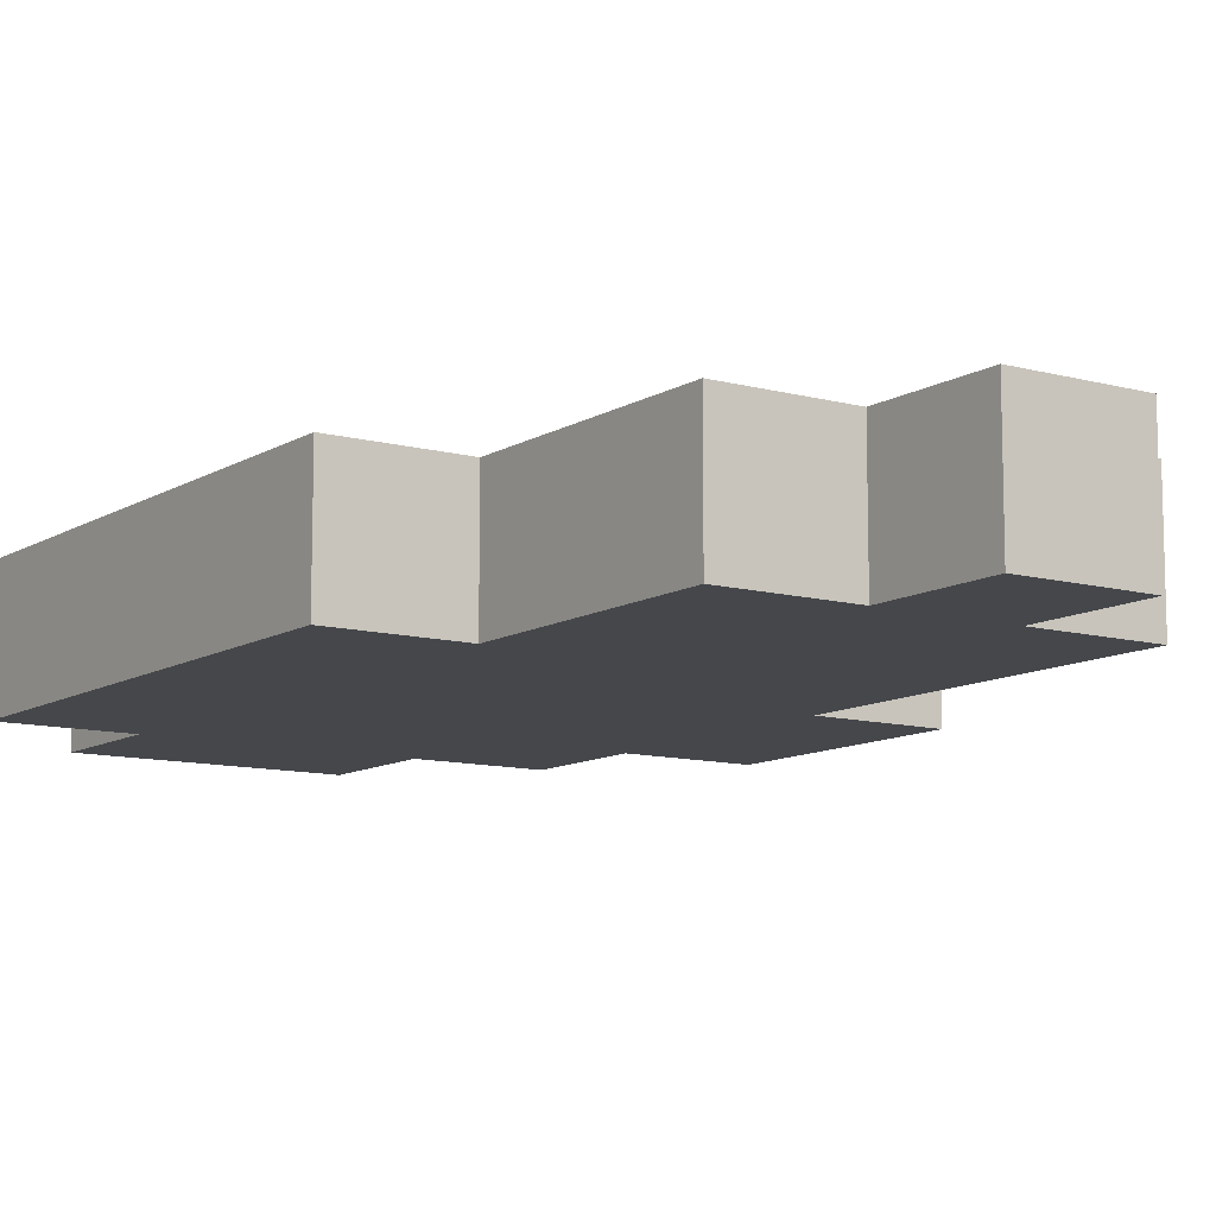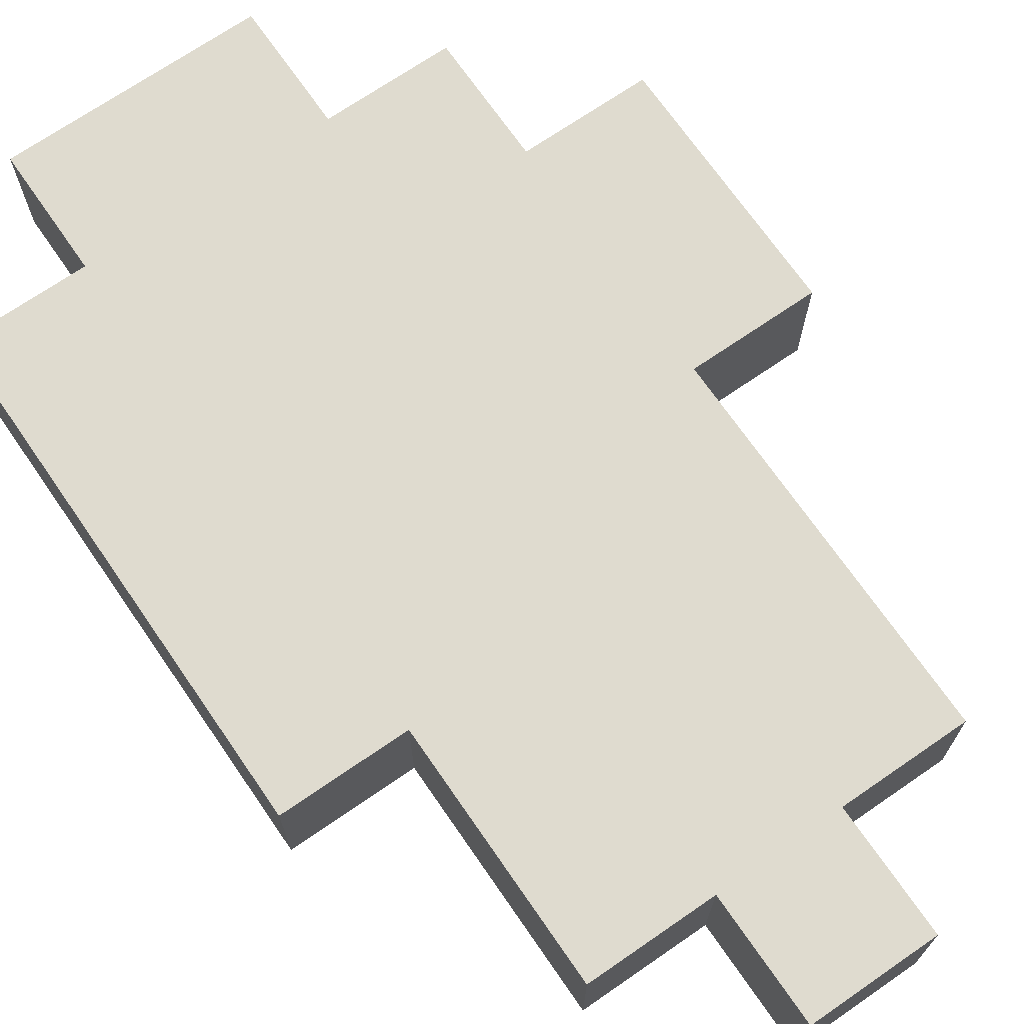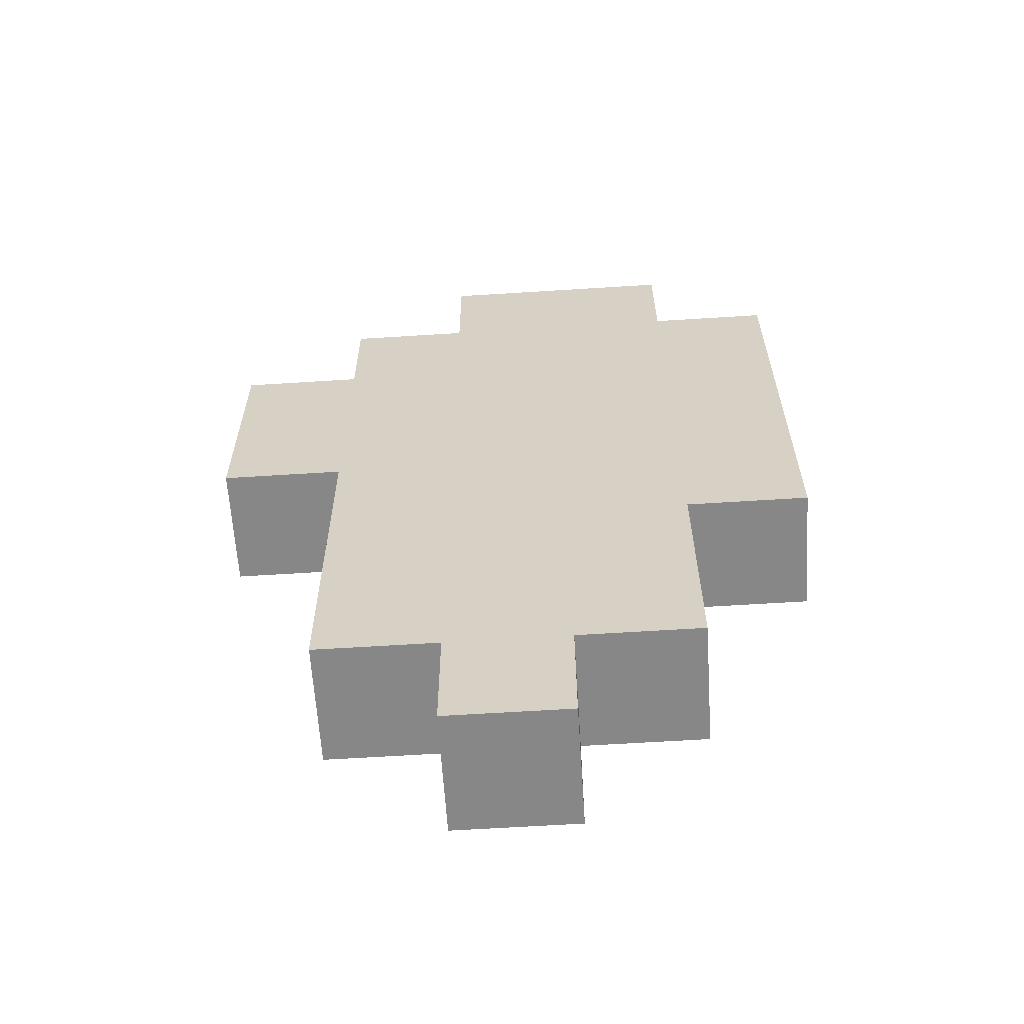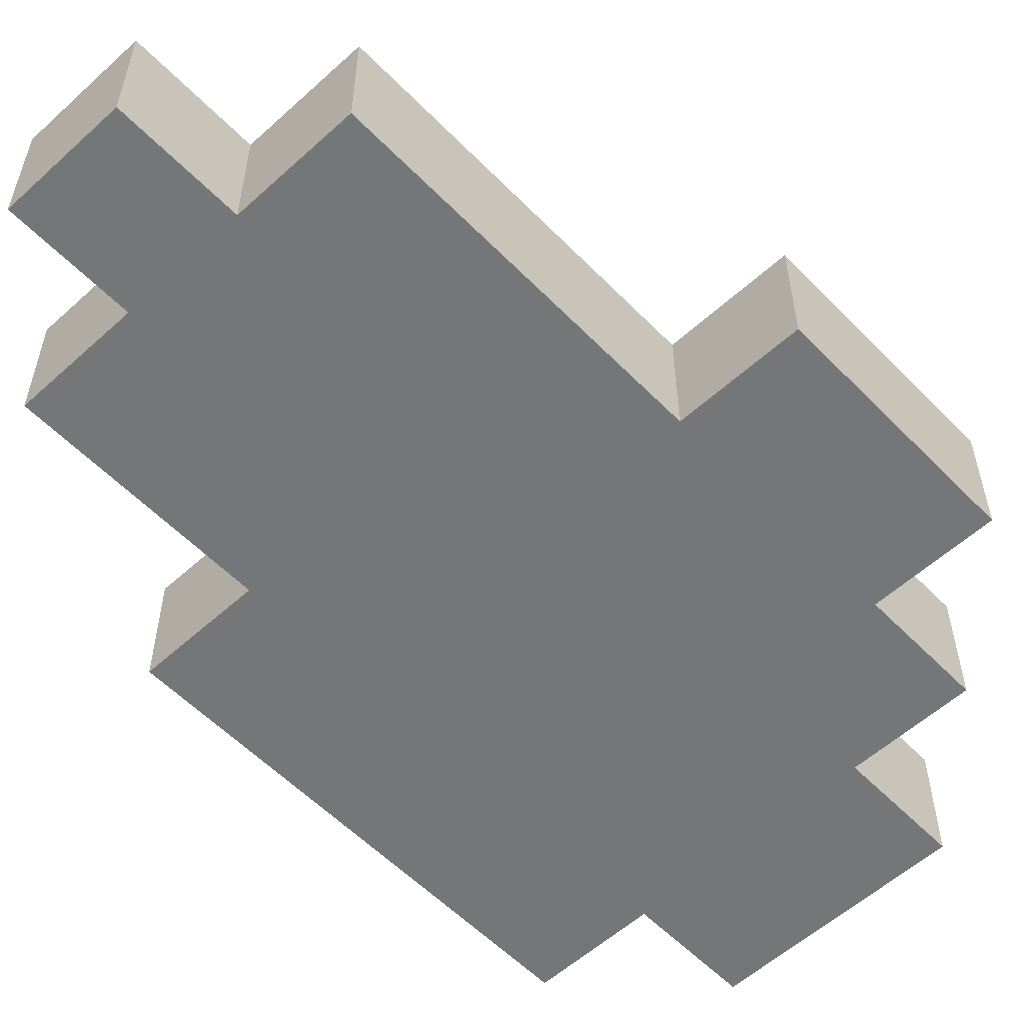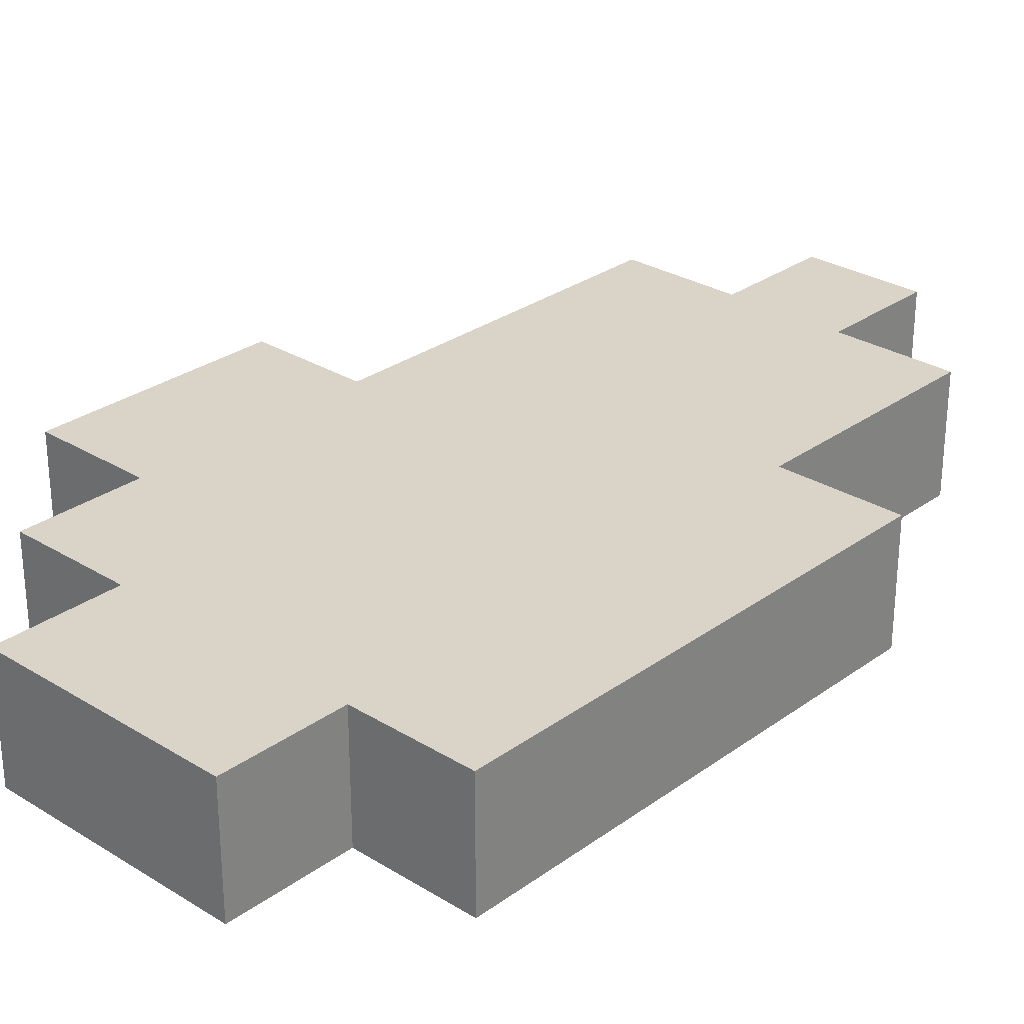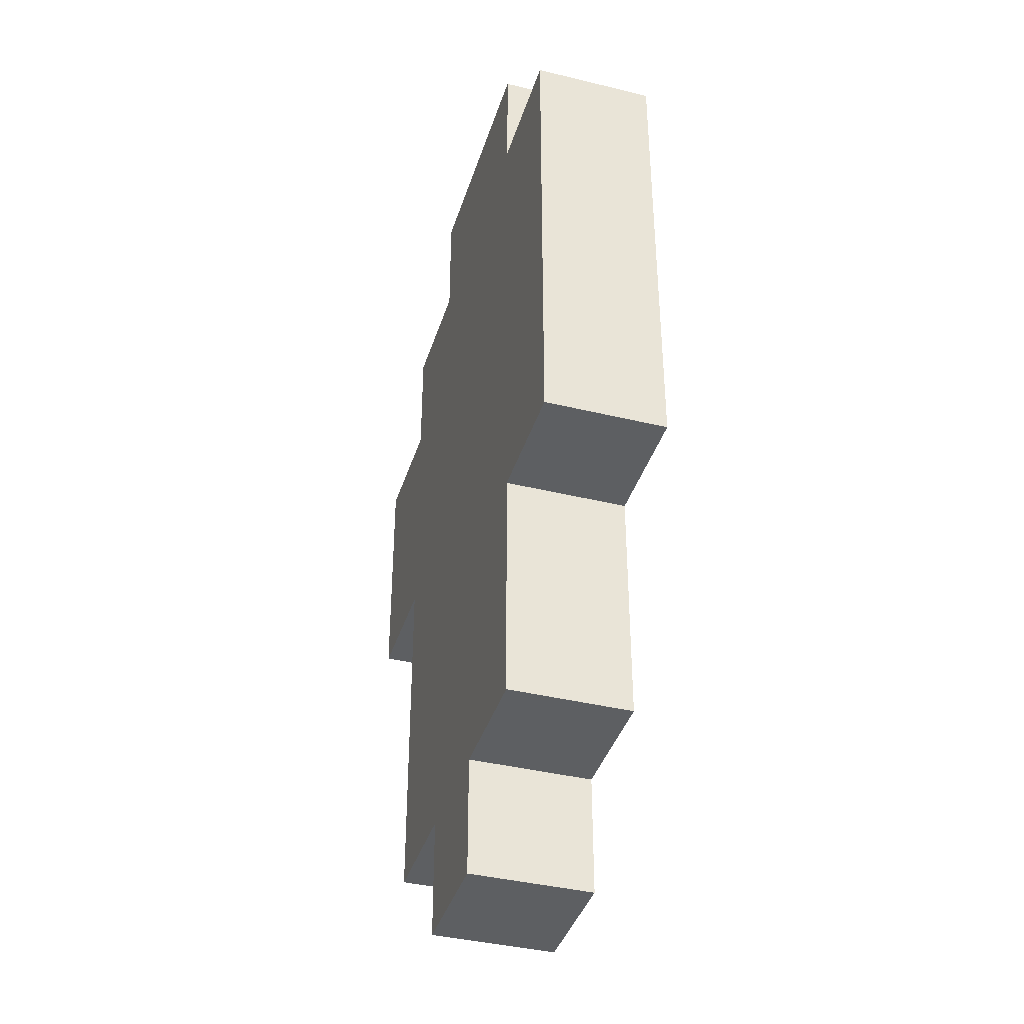
<metadata>
{"format":"obj","ext":"obj","renderer":"f3d","projection":"perspective","resolution":1024,"background":"white","views":[{"elev":-10.5,"azim":145.7,"up":"+Y"},{"elev":70.3,"azim":145.4,"up":"+Y"},{"elev":-62.3,"azim":3.7,"up":"+Z"},{"elev":-56.7,"azim":-136.6,"up":"+Y"},{"elev":28.5,"azim":42.8,"up":"+Y"},{"elev":-39.5,"azim":73.1,"up":"+Z"}]}
</metadata>
<code>
o
v -0.8 0 0.8
v -0.8 0 0.6
v -0.8 0.1 0.8
v -0.8 0.1 0.6
v -0.7 0 0.9
v -0.7 0 0.8
v -0.7 0 0.6
v -0.7 0 0.5
v -0.7 0 0.3
v -0.7 0.1 0.9
v -0.7 0.1 0.8
v -0.7 0.1 0.6
v -0.7 0.1 0.5
v -0.7 0.1 0.3
v -0.6 0 1
v -0.6 0 0.9
v -0.6 0 0.3
v -0.6 0 0.2
v -0.6 0.1 1
v -0.6 0.1 0.9
v -0.6 0.1 0.3
v -0.6 0.1 0.2
v -0.5 0 0.3
v -0.5 0 0.2
v -0.5 0.1 0.3
v -0.5 0.1 0.2
v -0.4 0 1
v -0.4 0 0.9
v -0.4 0 0.5
v -0.4 0 0.3
v -0.4 0.1 1
v -0.4 0.1 0.9
v -0.4 0.1 0.5
v -0.4 0.1 0.3
v -0.3 0 0.9
v -0.3 0 0.8
v -0.3 0 0.7
v -0.3 0 0.6
v -0.3 0 0.5
v -0.3 0.1 0.9
v -0.3 0.1 0.8
v -0.3 0.1 0.7
v -0.3 0.1 0.6
v -0.3 0.1 0.5
v -0.6 0 1
v -0.6 0.1 1
v -0.4 0 1
v -0.4 0.1 1
v -0.7 0 0.9
v -0.7 0.1 0.9
v -0.6 0 0.9
v -0.6 0.1 0.9
v -0.4 0 0.9
v -0.4 0.1 0.9
v -0.3 0 0.9
v -0.3 0.1 0.9
v -0.8 0 0.8
v -0.8 0.1 0.8
v -0.7 0 0.8
v -0.7 0.1 0.8
v -0.8 0 0.6
v -0.8 0.1 0.6
v -0.7 0 0.6
v -0.7 0.1 0.6
v -0.4 0 0.5
v -0.4 0.1 0.5
v -0.3 0 0.5
v -0.3 0.1 0.5
v -0.7 0 0.3
v -0.7 0.1 0.3
v -0.6 0 0.3
v -0.6 0.1 0.3
v -0.5 0 0.3
v -0.5 0.1 0.3
v -0.4 0 0.3
v -0.4 0.1 0.3
v -0.6 0 0.2
v -0.6 0.1 0.2
v -0.5 0 0.2
v -0.5 0.1 0.2
v -0.6 0 1
v -0.4 0 1
v -0.7 0 0.9
v -0.6 0 0.9
v -0.4 0 0.9
v -0.3 0 0.9
v -0.8 0 0.8
v -0.7 0 0.8
v -0.6 0 0.8
v -0.4 0 0.8
v -0.3 0 0.8
v -0.6 0 0.7
v -0.5 0 0.7
v -0.4 0 0.7
v -0.3 0 0.7
v -0.8 0 0.6
v -0.7 0 0.6
v -0.6 0 0.6
v -0.5 0 0.6
v -0.4 0 0.6
v -0.3 0 0.6
v -0.7 0 0.5
v -0.6 0 0.5
v -0.5 0 0.5
v -0.4 0 0.5
v -0.3 0 0.5
v -0.6 0 0.4
v -0.5 0 0.4
v -0.7 0 0.3
v -0.6 0 0.3
v -0.5 0 0.3
v -0.4 0 0.3
v -0.6 0 0.2
v -0.5 0 0.2
v -0.6 0.1 1
v -0.4 0.1 1
v -0.7 0.1 0.9
v -0.6 0.1 0.9
v -0.4 0.1 0.9
v -0.3 0.1 0.9
v -0.8 0.1 0.8
v -0.7 0.1 0.8
v -0.6 0.1 0.8
v -0.4 0.1 0.8
v -0.3 0.1 0.8
v -0.6 0.1 0.7
v -0.5 0.1 0.7
v -0.4 0.1 0.7
v -0.3 0.1 0.7
v -0.8 0.1 0.6
v -0.7 0.1 0.6
v -0.6 0.1 0.6
v -0.5 0.1 0.6
v -0.4 0.1 0.6
v -0.3 0.1 0.6
v -0.7 0.1 0.5
v -0.6 0.1 0.5
v -0.5 0.1 0.5
v -0.4 0.1 0.5
v -0.3 0.1 0.5
v -0.6 0.1 0.4
v -0.5 0.1 0.4
v -0.7 0.1 0.3
v -0.6 0.1 0.3
v -0.5 0.1 0.3
v -0.4 0.1 0.3
v -0.6 0.1 0.2
v -0.5 0.1 0.2
f 3 2 1
f 4 2 3
f 10 6 5
f 11 6 10
f 12 8 7
f 13 9 8
f 13 8 12
f 14 9 13
f 19 16 15
f 20 16 19
f 21 18 17
f 22 18 21
f 23 24 25
f 25 24 26
f 27 28 31
f 31 28 32
f 29 30 33
f 33 30 34
f 35 36 40
f 36 37 41
f 40 36 41
f 37 38 42
f 41 37 42
f 38 39 43
f 42 38 43
f 43 39 44
f 47 46 45
f 48 46 47
f 51 50 49
f 52 50 51
f 55 54 53
f 56 54 55
f 59 58 57
f 60 58 59
f 61 62 63
f 63 62 64
f 65 66 67
f 67 66 68
f 69 70 71
f 71 70 72
f 73 74 75
f 75 74 76
f 77 78 79
f 79 78 80
f 84 82 81
f 85 82 84
f 88 84 83
f 89 85 84
f 89 84 88
f 90 86 85
f 90 85 89
f 91 86 90
f 92 89 88
f 92 90 89
f 93 90 92
f 94 91 90
f 94 90 93
f 95 91 94
f 96 88 87
f 97 92 88
f 97 88 96
f 98 93 92
f 98 92 97
f 99 94 93
f 99 93 98
f 100 95 94
f 100 94 99
f 101 95 100
f 102 98 97
f 103 99 98
f 103 98 102
f 103 100 99
f 104 100 103
f 105 101 100
f 105 100 104
f 106 101 105
f 107 104 103
f 107 103 102
f 108 105 104
f 108 104 107
f 109 107 102
f 110 108 107
f 110 107 109
f 111 105 108
f 111 108 110
f 112 105 111
f 113 111 110
f 114 111 113
f 115 116 118
f 118 116 119
f 117 118 122
f 118 119 123
f 122 118 123
f 119 120 124
f 123 119 124
f 124 120 125
f 122 123 126
f 123 124 126
f 126 124 127
f 124 125 128
f 127 124 128
f 128 125 129
f 121 122 130
f 122 126 131
f 130 122 131
f 126 127 132
f 131 126 132
f 127 128 133
f 132 127 133
f 128 129 134
f 133 128 134
f 134 129 135
f 131 132 136
f 132 133 137
f 136 132 137
f 133 134 137
f 137 134 138
f 134 135 139
f 138 134 139
f 139 135 140
f 137 138 141
f 136 137 141
f 138 139 142
f 141 138 142
f 136 141 143
f 141 142 144
f 143 141 144
f 142 139 145
f 144 142 145
f 145 139 146
f 144 145 147
f 147 145 148

</code>
